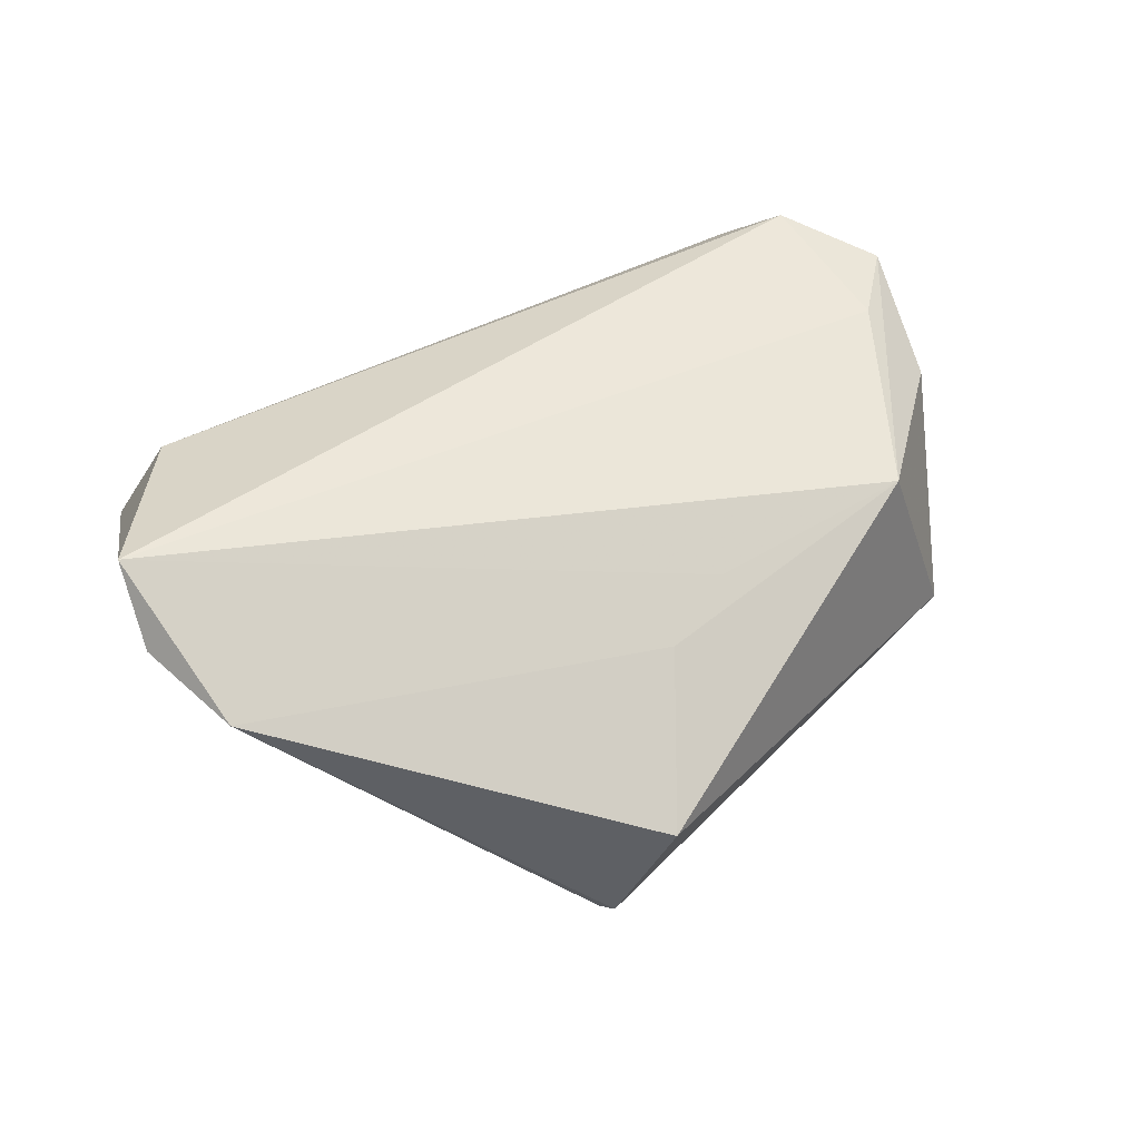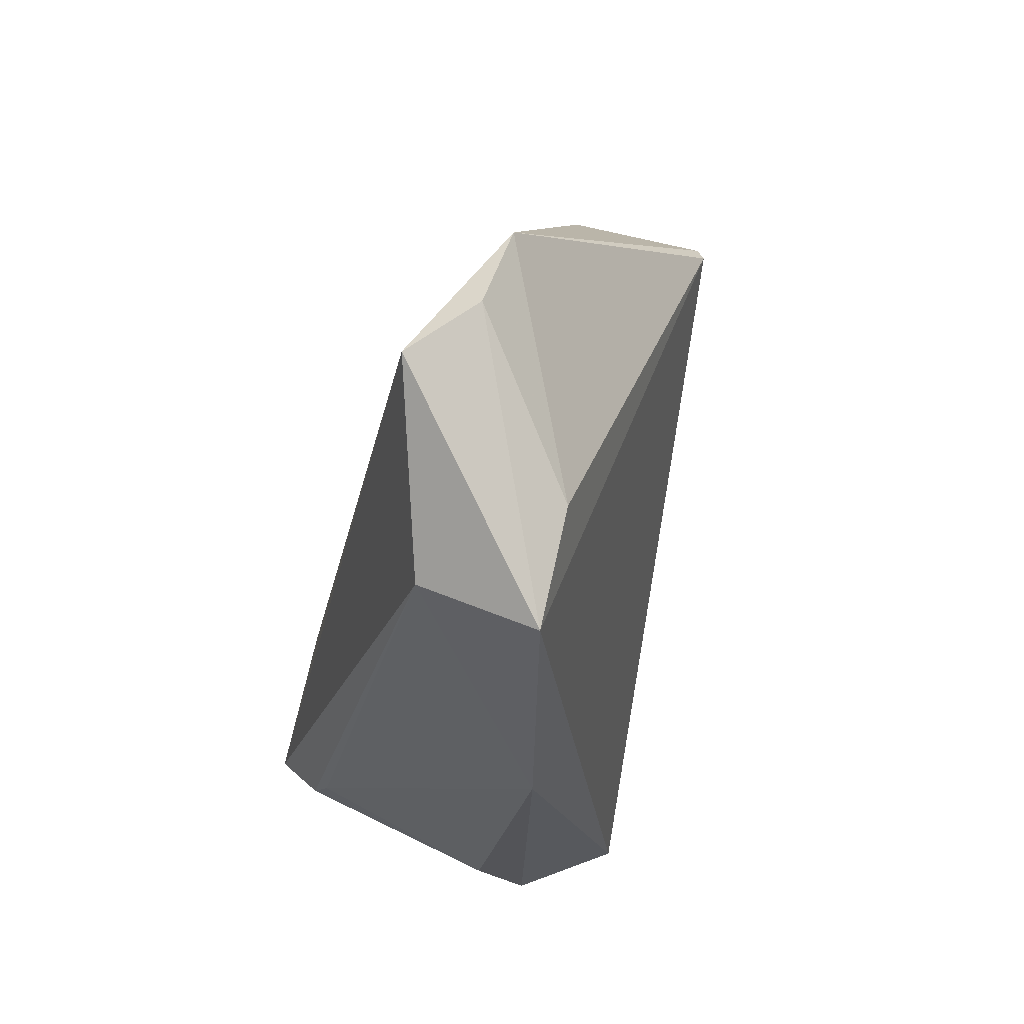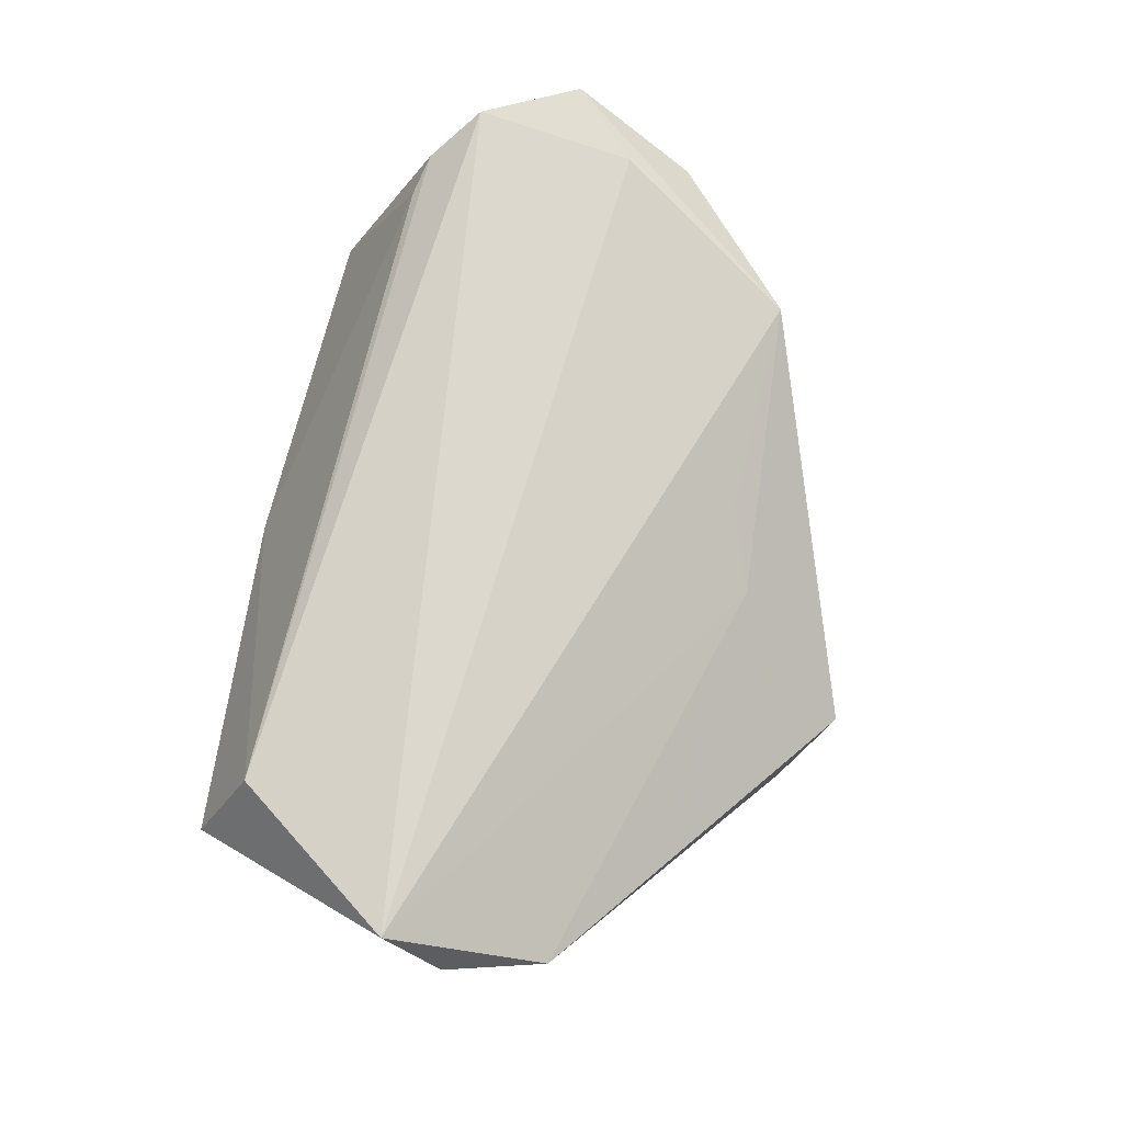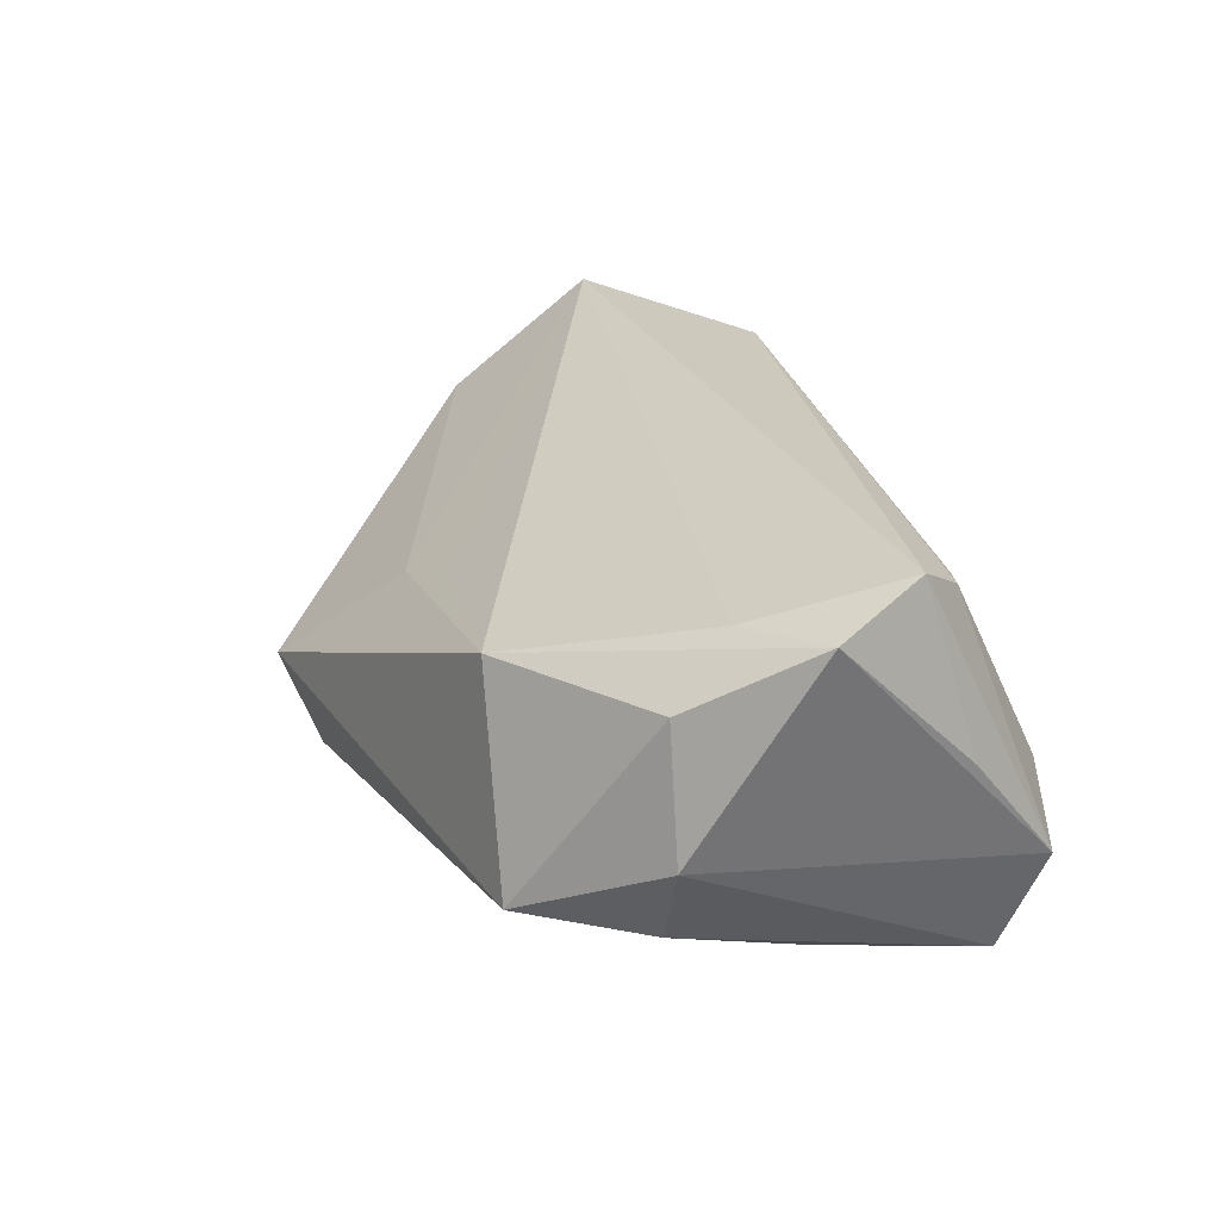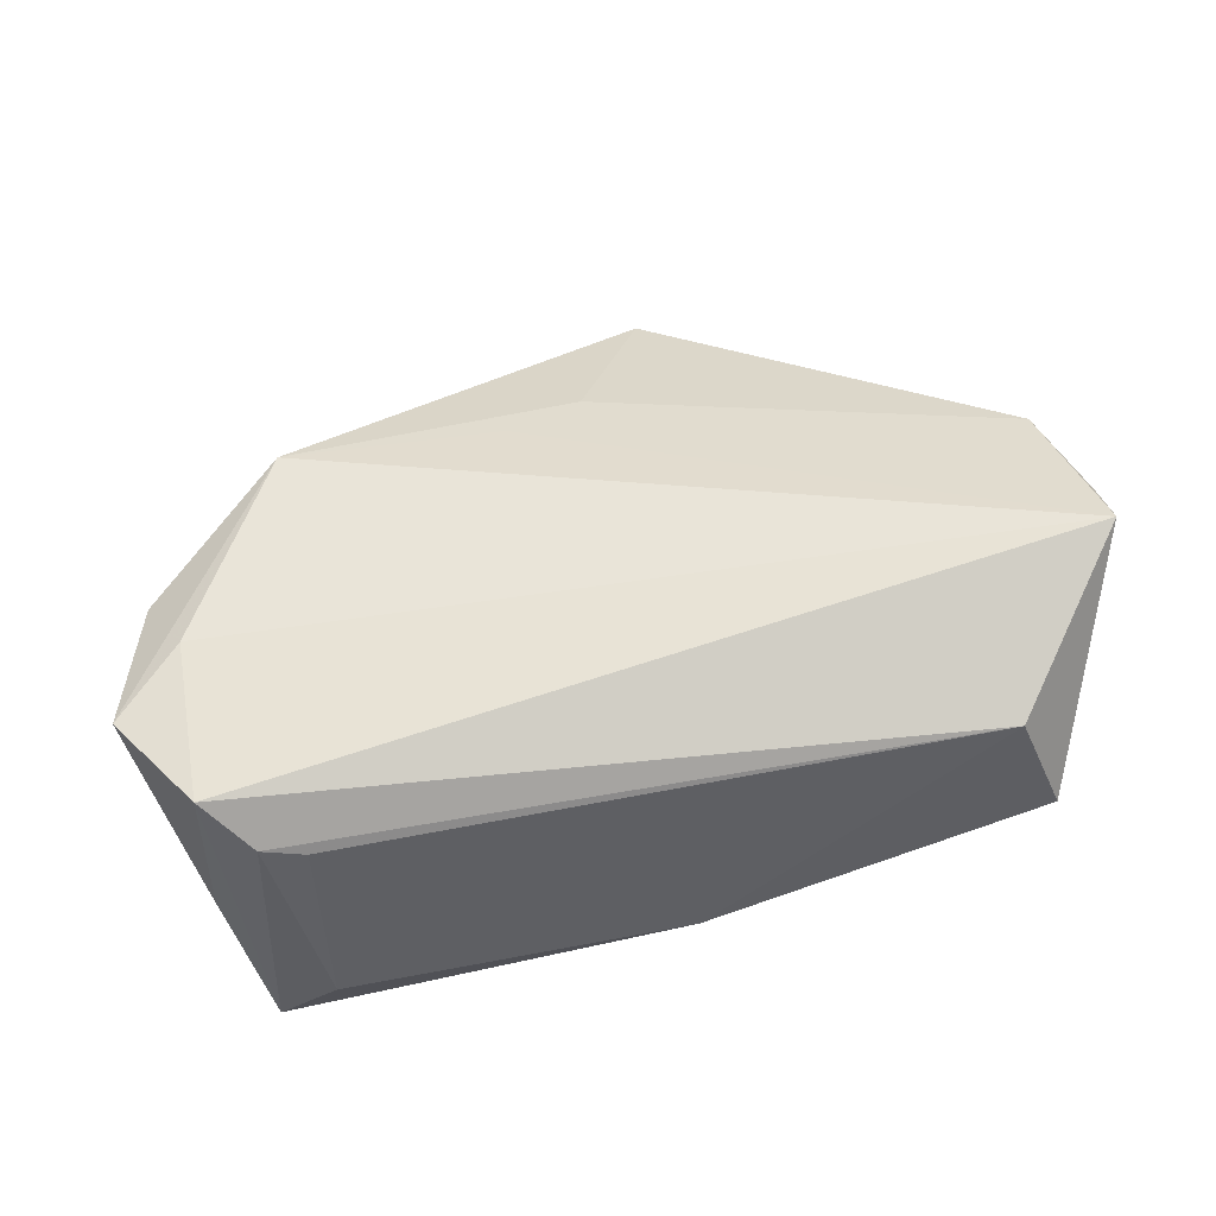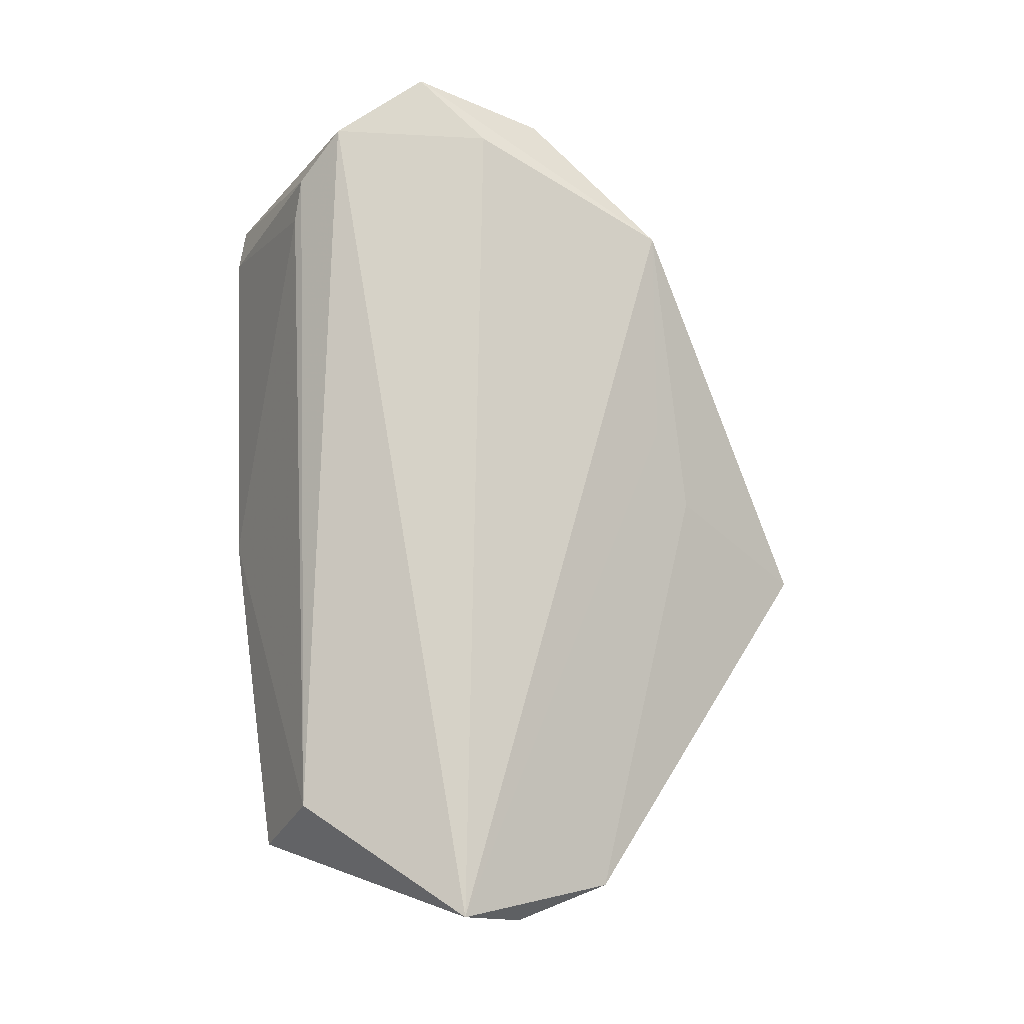
<metadata>
{"format":"obj","ext":"obj","renderer":"f3d","projection":"perspective","resolution":1024,"background":"white","views":[{"elev":42.7,"azim":146.9,"up":"+Z"},{"elev":-23.6,"azim":77.9,"up":"+Y"},{"elev":71.1,"azim":103.4,"up":"+Z"},{"elev":24.8,"azim":-101.3,"up":"+Z"},{"elev":70.8,"azim":-10.0,"up":"+Z"},{"elev":79.7,"azim":88.4,"up":"+Z"}]}
</metadata>
<code>
v 0.06734 0.004465 0.01526
v -0.04051 -0.009272 -0.02367
v 0.05782 -0.0162 0.003001
v -0.04946 0.0101 0.01233
v 0.02343 0.0416 -0.0252
v -0.0401 -0.03143 -0.02689
v 0.01089 -0.03672 -0.00314
v -0.0313 0.02718 0.01277
v 0.01802 0.04715 -0.008592
v 0.007732 0.03112 0.006066
v 0.05584 -0.03127 0.005984
v -0.04257 -0.03672 -0.01335
v -0.03925 -0.02426 0.02011
v -0.04507 0.002497 0.02017
v -0.04703 -0.02503 0.001667
v 0.06652 -0.002729 0.02441
v 0.05093 -0.02482 0.01977
v -0.046 0.009705 -0.01686
v 0.02463 0.03971 -0.02569
v -0.05233 0.009674 -0.005079
v -0.0337 -0.02535 0.019
v -0.04158 0.02689 -0.01385
v -0.05386 -0.006467 0.02095
v -0.03448 -0.03672 -0.00492
v -0.002545 0.02697 0.01009
v -0.04518 -0.01845 0.02441
v 0.06289 0.01686 0.01059
f 27 5 9
f 22 9 5
f 7 6 11
f 2 22 5
f 19 3 11
f 11 6 19
f 19 5 27
f 27 3 19
f 6 2 19
f 19 2 5
f 1 16 11
f 11 3 1
f 27 16 1
f 1 3 27
f 11 16 17
f 16 26 17
f 17 7 11
f 15 26 23
f 6 7 12
f 12 7 24
f 12 20 6
f 26 15 12
f 23 20 12
f 12 15 23
f 23 26 14
f 14 26 16
f 9 22 8
f 23 14 8
f 16 25 8
f 8 14 16
f 10 16 27
f 10 25 16
f 27 9 10
f 9 8 10
f 10 8 25
f 18 20 22
f 22 2 18
f 6 20 18
f 18 2 6
f 24 7 21
f 7 17 21
f 4 20 23
f 23 8 4
f 22 20 4
f 4 8 22
f 13 17 26
f 13 21 17
f 24 21 13
f 13 12 24
f 26 12 13

</code>
